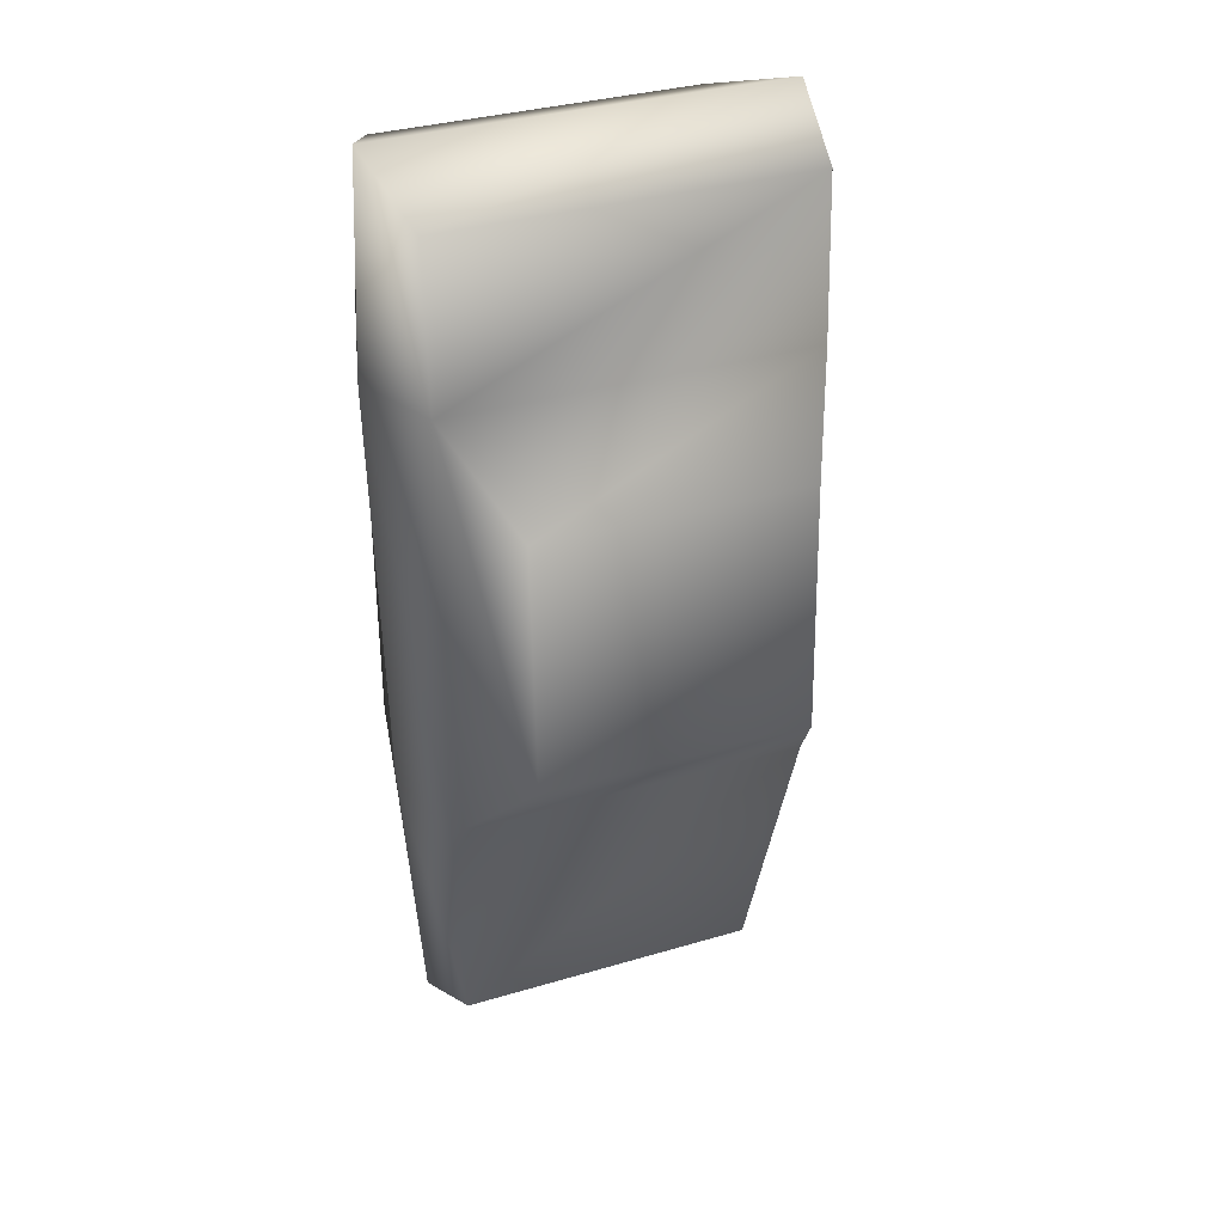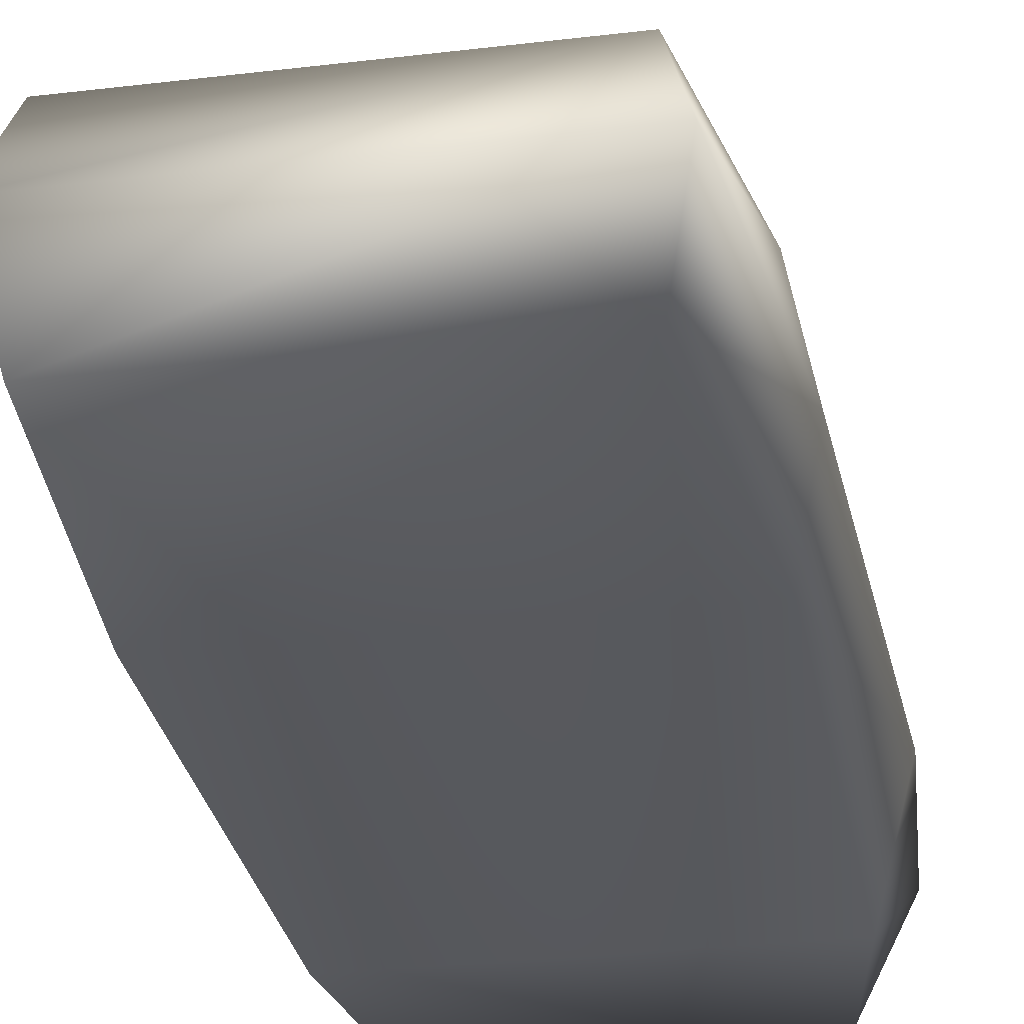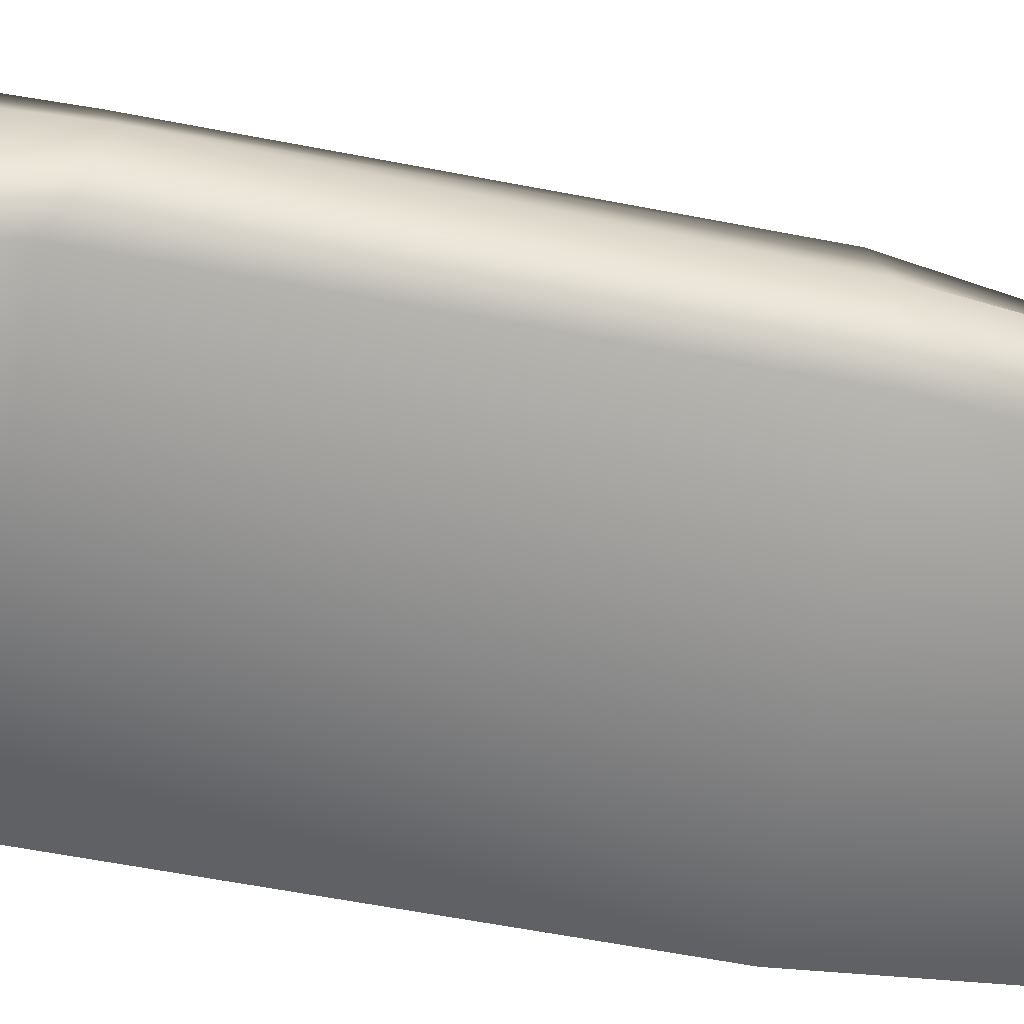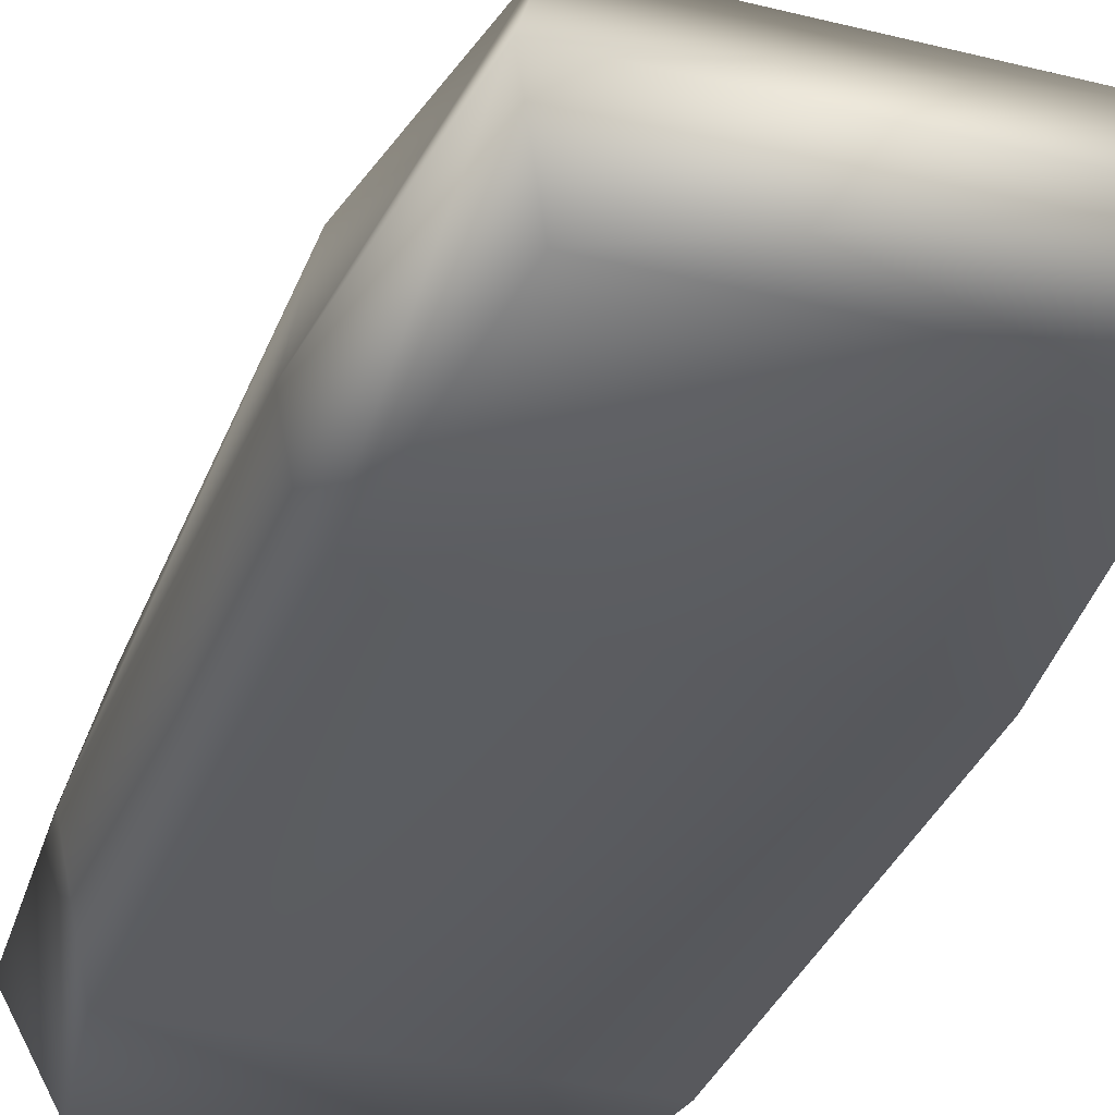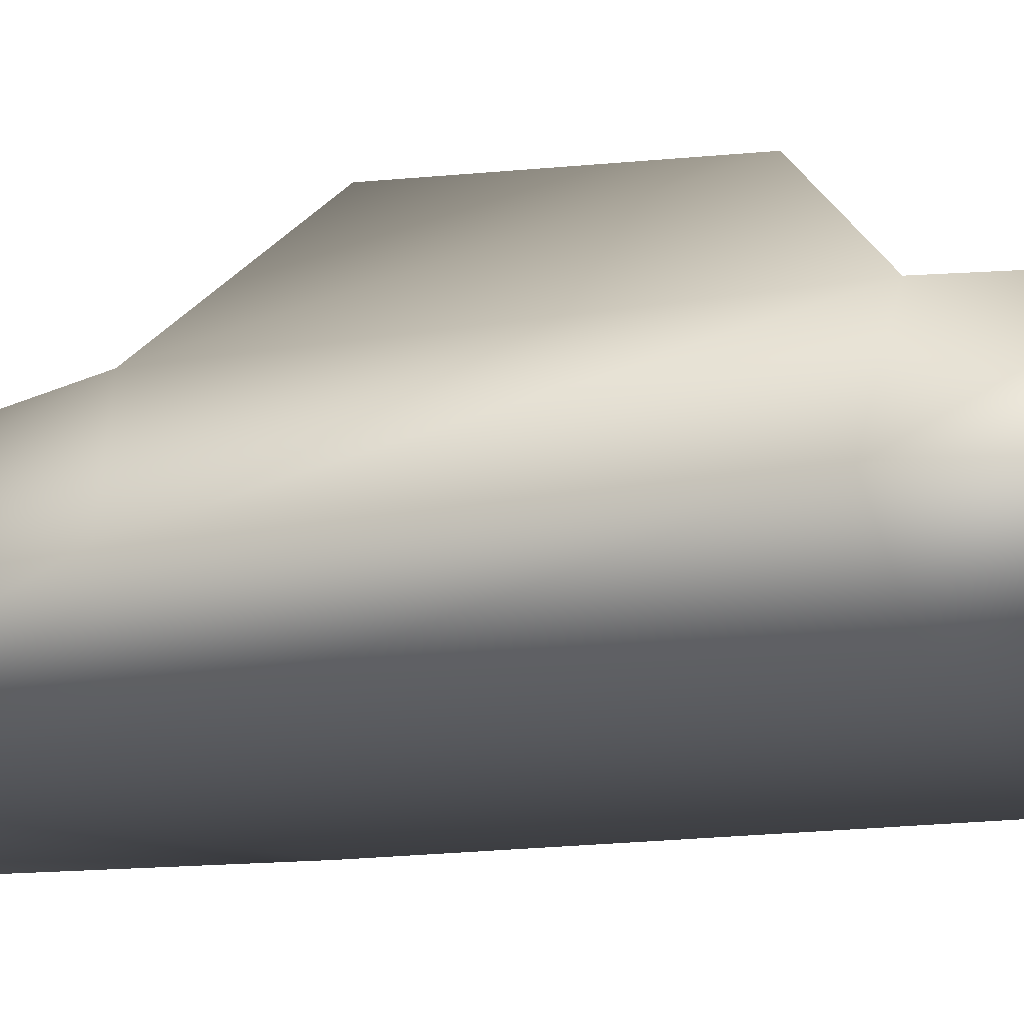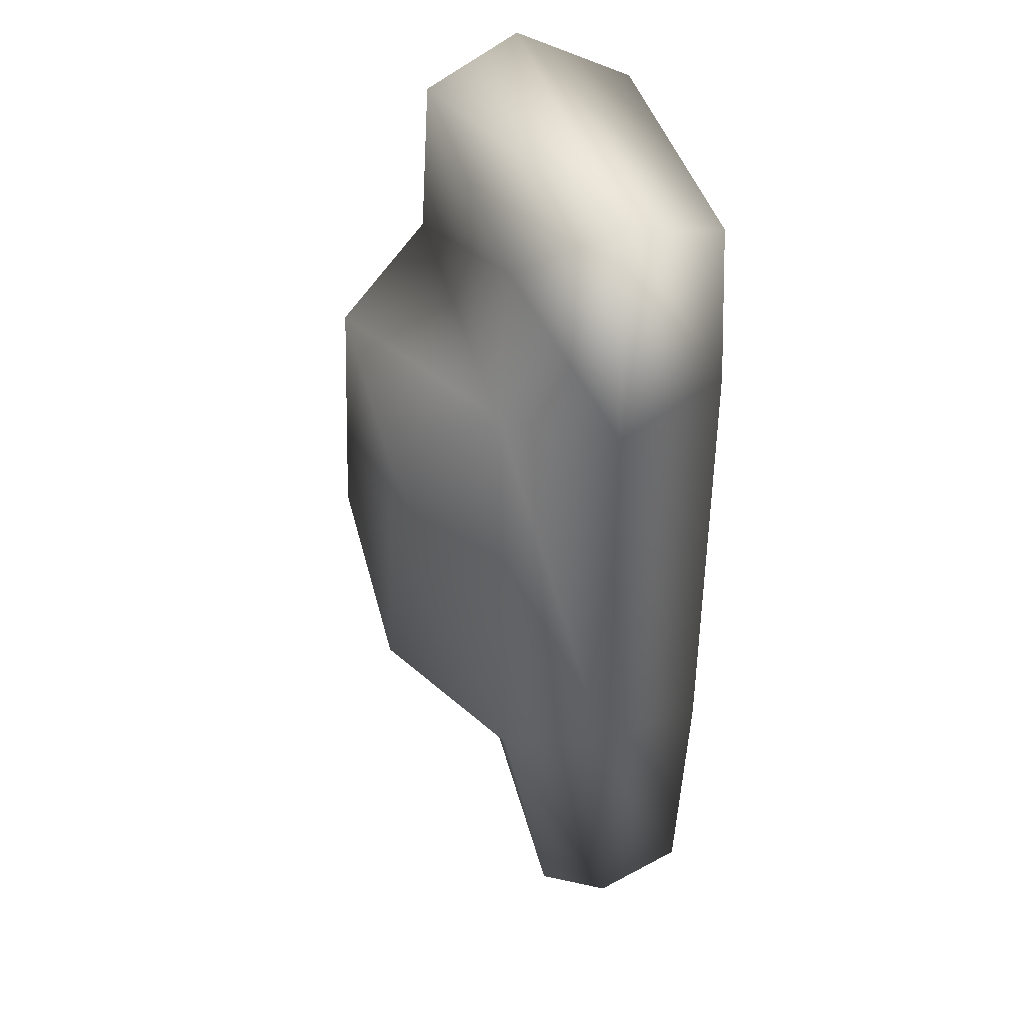
<metadata>
{"format":"obj","ext":"obj","renderer":"f3d","projection":"perspective","resolution":1024,"background":"white","views":[{"elev":34.5,"azim":158.3,"up":"+Z"},{"elev":-29.2,"azim":-169.9,"up":"+Y"},{"elev":-65.3,"azim":79.4,"up":"+Y"},{"elev":-33.5,"azim":161.3,"up":"+Y"},{"elev":-15.8,"azim":-72.0,"up":"+Y"},{"elev":40.0,"azim":-103.6,"up":"+Z"}]}
</metadata>
<code>
v 0.4003 0.06564 0.934
v 0.4205 0.06564 0.7834
v 0.4522 0.1765 0.7581
v 0.4426 0.1765 0.975
v 0.4205 0.06564 0.3232
v 0.4426 0.1765 0.3232
v 0.3966 0.06564 0.04555
v 0.4188 0.1582 0.025
v 0.4205 0.2873 0.7732
v 0.4205 0.2775 0.934
v 0.4205 0.2816 0.3252
v 0.3966 0.2277 0.04632
v 0.0873 0.06564 0.04555
v 0.05887 0.06564 0.3232
v 0.03999 0.1765 0.3232
v 0.06842 0.1582 0.025
v 0.05887 0.06564 0.7834
v 0.025 0.1765 0.7525
v 0.08464 0.06564 0.934
v 0.03999 0.1765 0.975
v 0.05887 0.2816 0.3252
v 0.0873 0.2277 0.04632
v 0.05887 0.2873 0.7732
v 0.05887 0.2775 0.934
v 0.3735 0.3965 0.4466
v 0.3735 0.3853 0.6972
v 0.1089 0.3853 0.6972
v 0.1089 0.3965 0.4466
f 13 5 14
f 14 2 17
f 7 5 13
f 14 5 2
f 2 19 17
f 2 1 19
f 24 20 10
f 4 10 20
f 20 19 4
f 1 4 19
f 23 24 9
f 10 9 24
f 27 23 26
f 9 26 23
f 28 27 25
f 26 25 27
f 12 8 22
f 16 22 8
f 8 7 16
f 13 16 7
f 22 21 12
f 11 12 21
f 25 11 28
f 21 28 11
f 28 21 27
f 23 27 21
f 26 9 25
f 11 25 9
f 23 18 24
f 20 24 18
f 21 15 23
f 18 23 15
f 22 16 21
f 15 21 16
f 18 17 20
f 19 20 17
f 15 14 18
f 17 18 14
f 16 13 15
f 14 15 13
f 11 6 12
f 8 12 6
f 9 3 11
f 6 11 3
f 10 4 9
f 3 9 4
f 6 5 8
f 7 8 5
f 3 2 6
f 5 6 2
f 4 1 3
f 2 3 1

</code>
